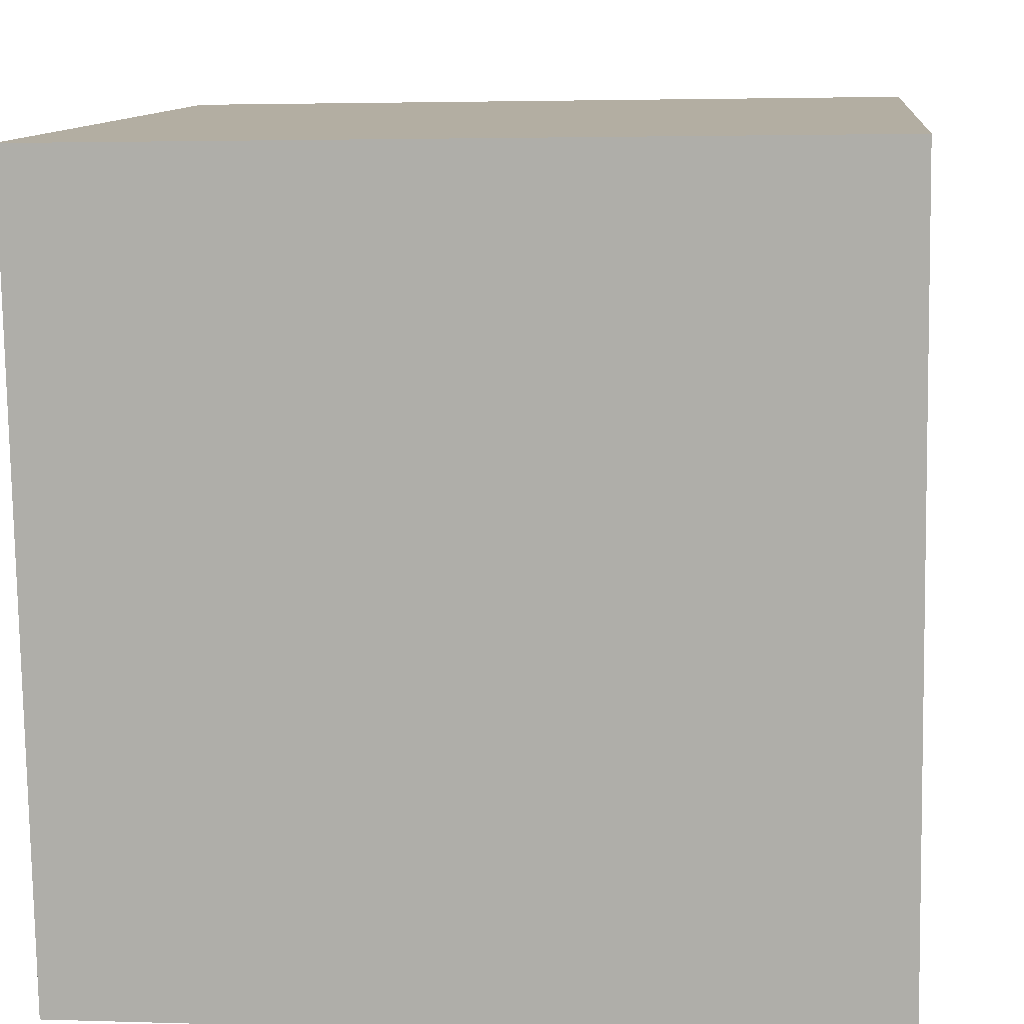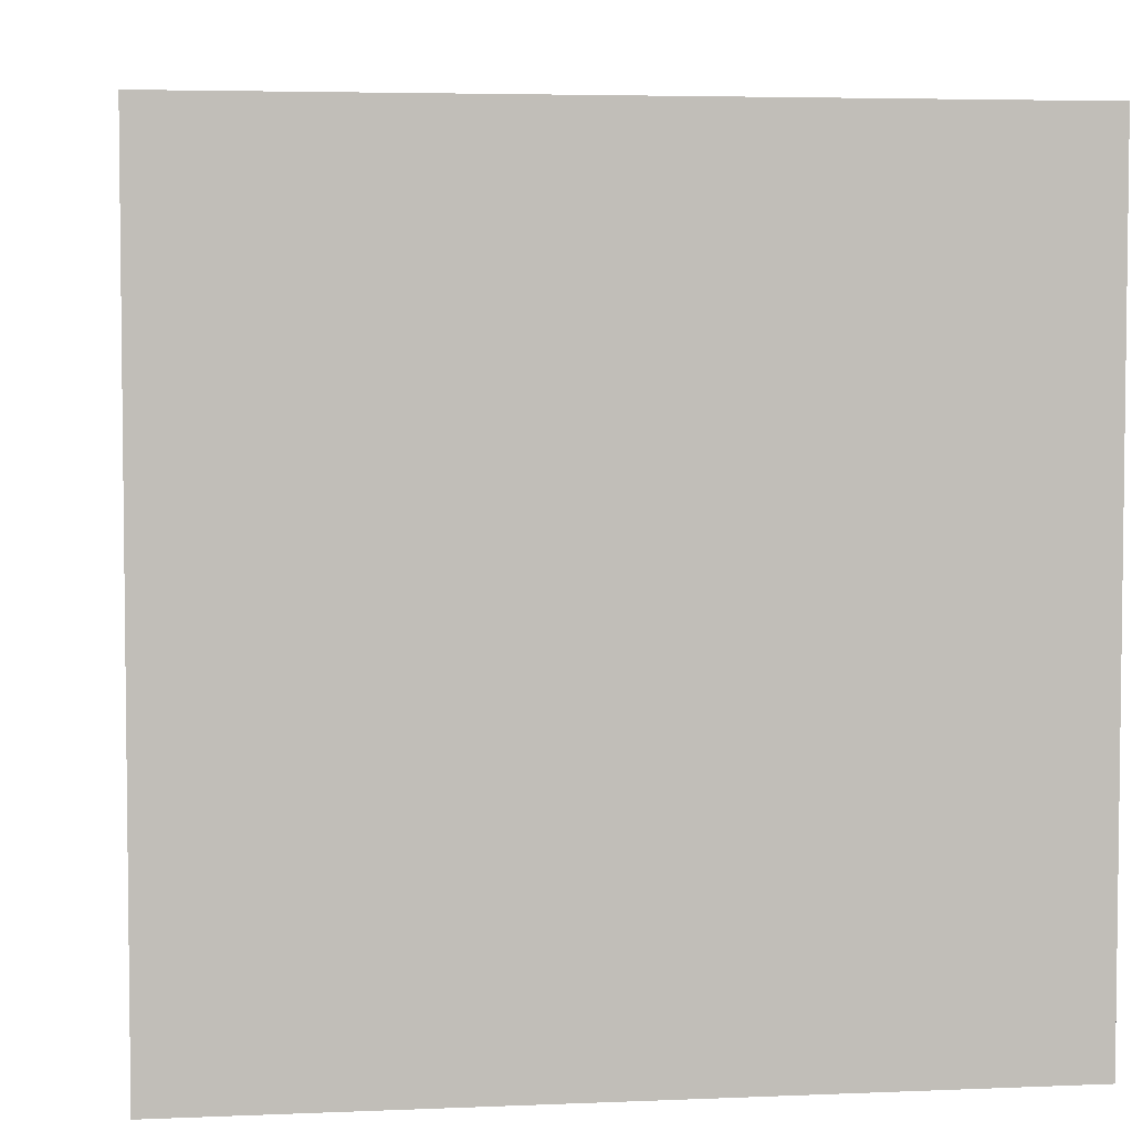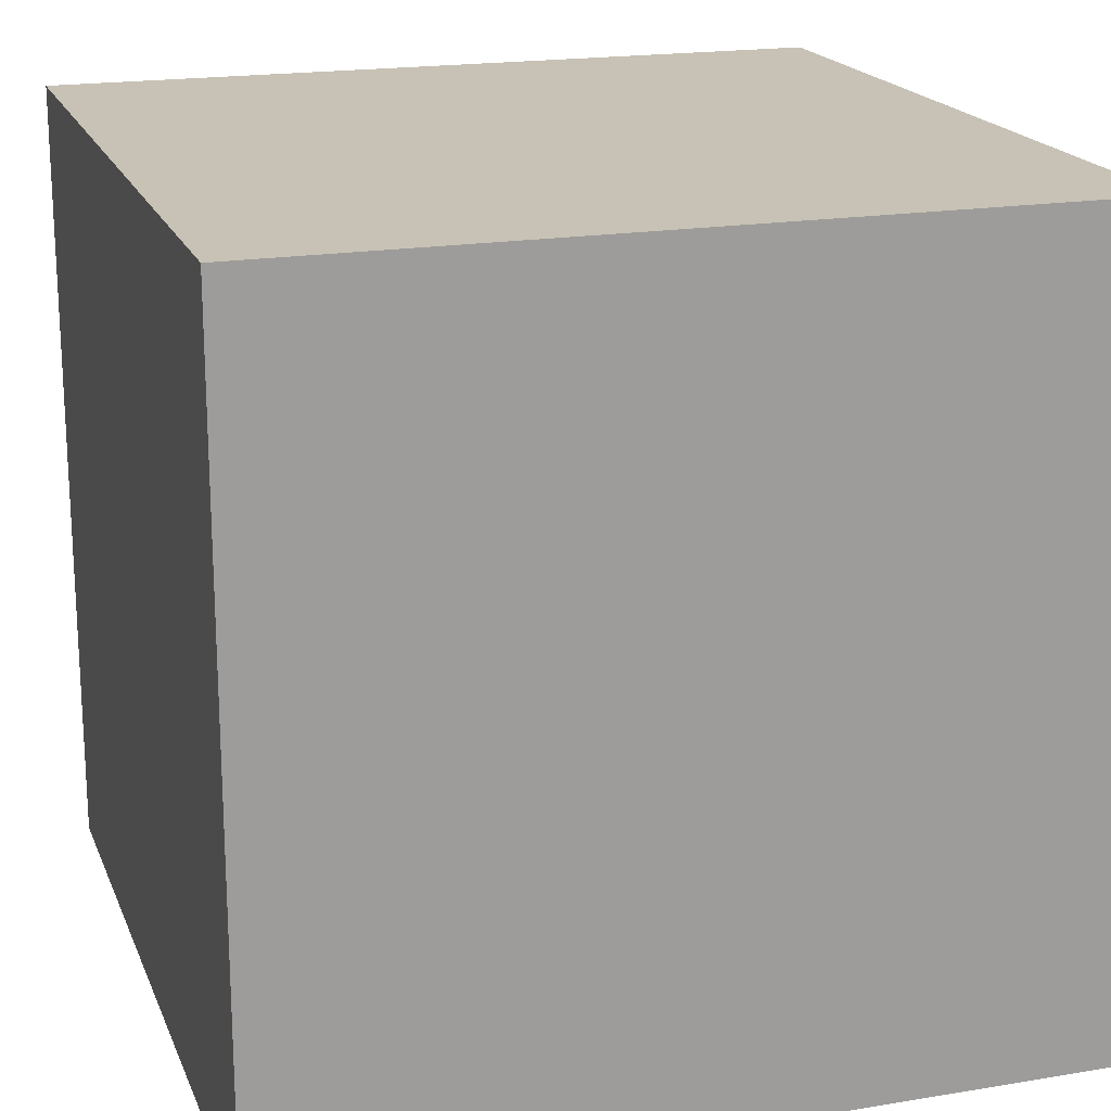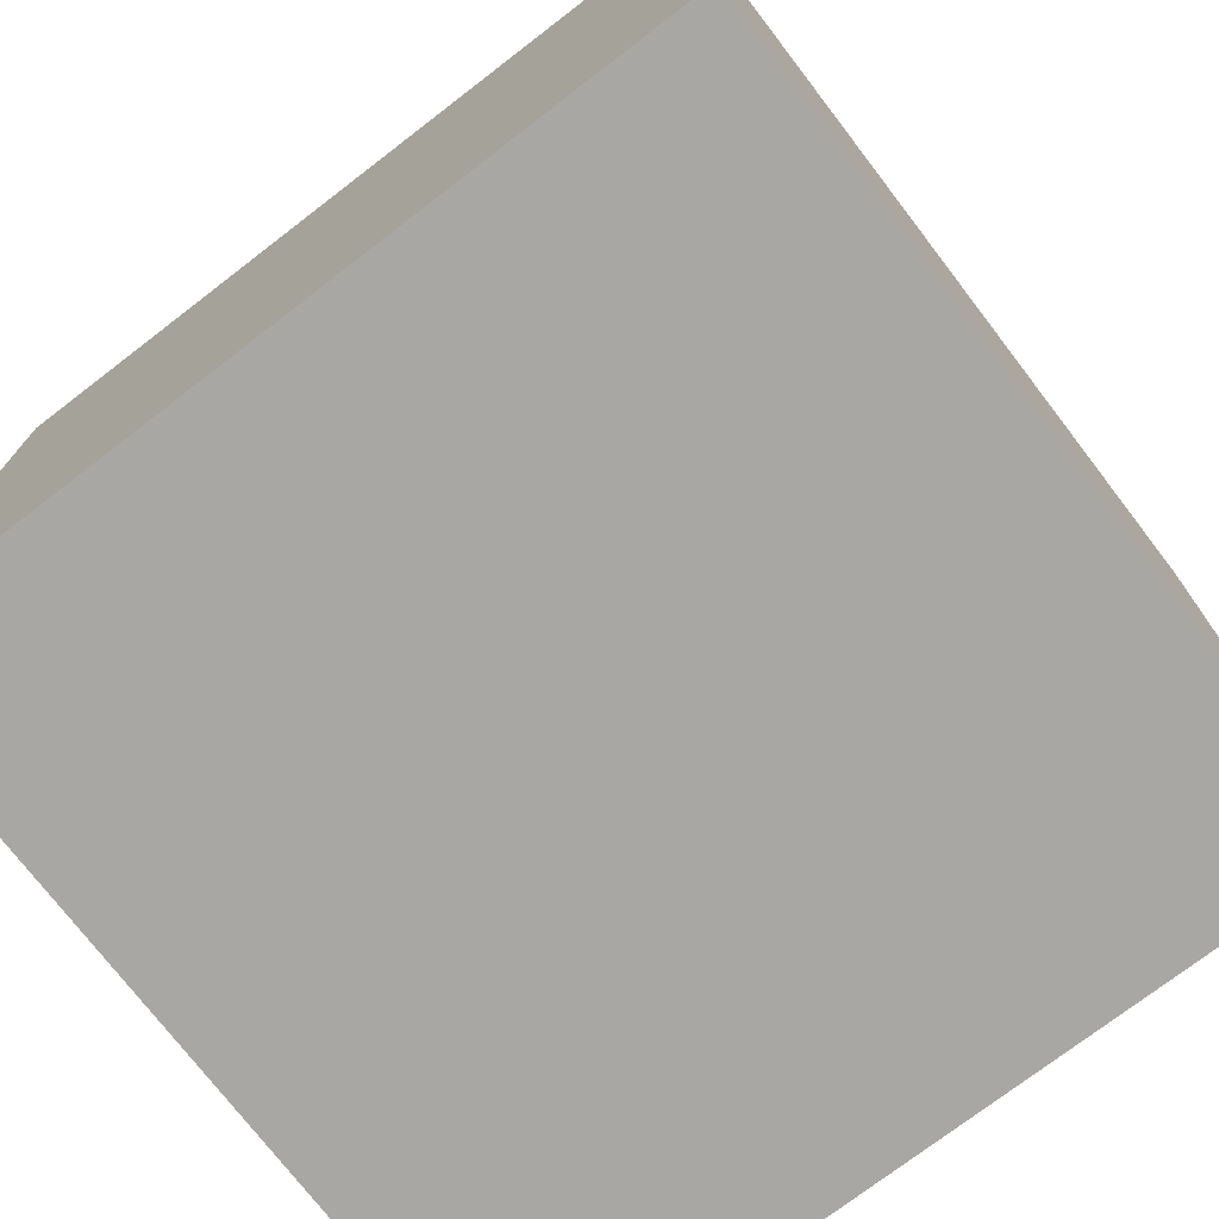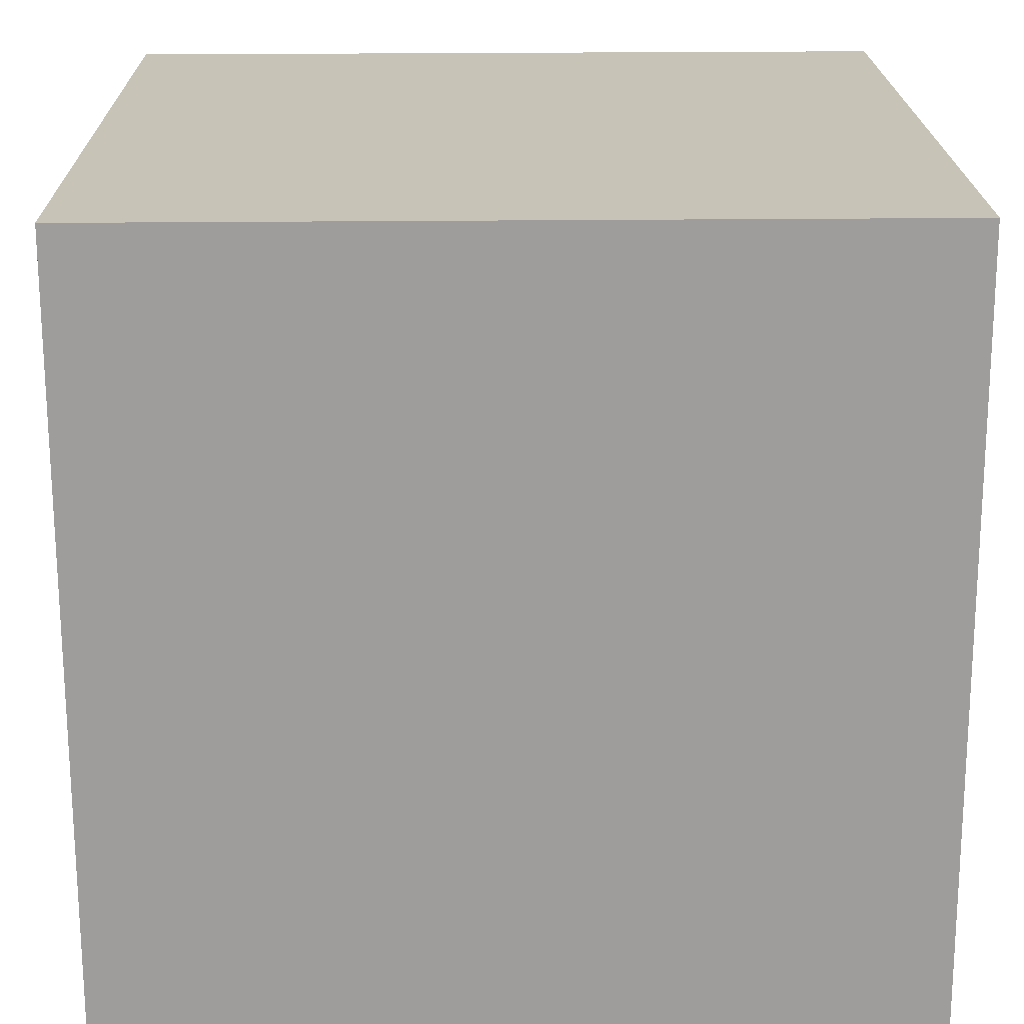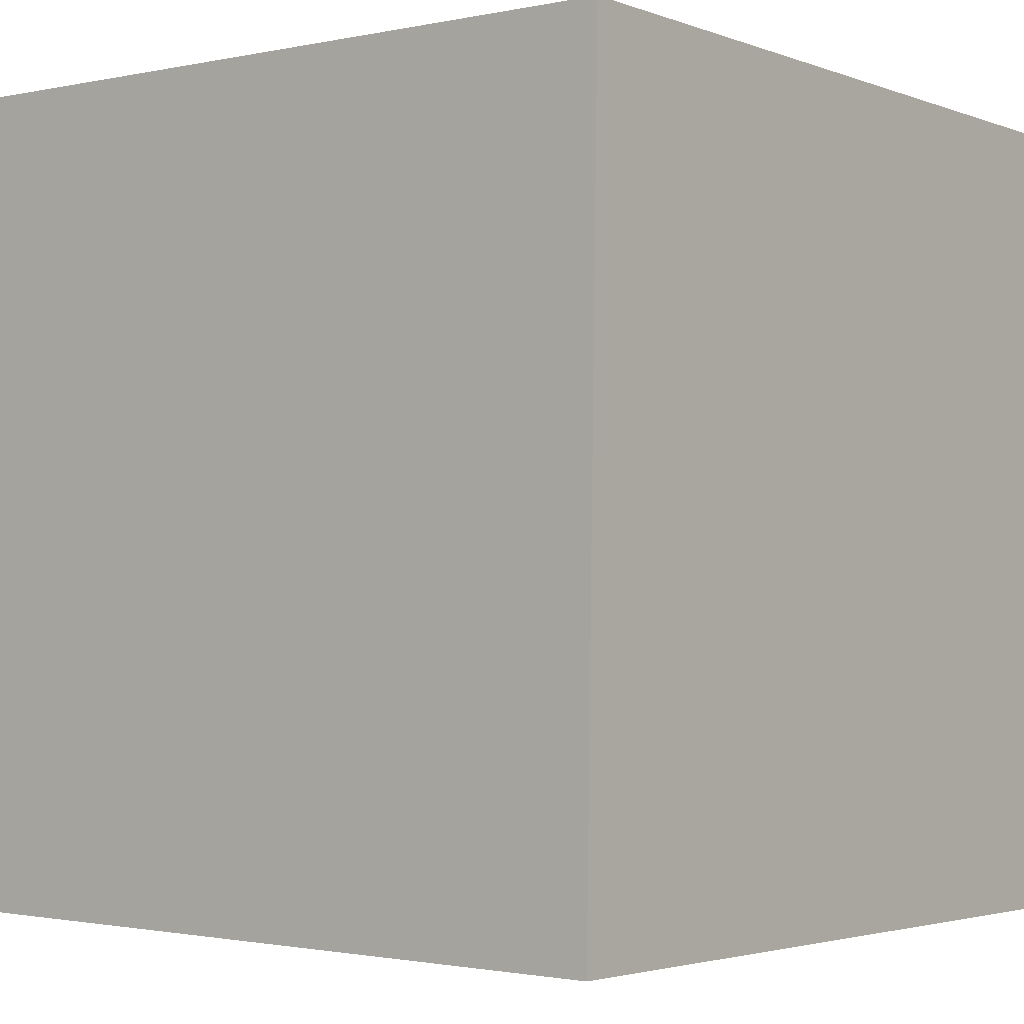
<metadata>
{"format":"obj","ext":"obj","renderer":"f3d","projection":"perspective","resolution":1024,"background":"white","views":[{"elev":11.1,"azim":-173.8,"up":"+Y"},{"elev":4.5,"azim":-98.8,"up":"+Z"},{"elev":19.0,"azim":71.5,"up":"+Z"},{"elev":-74.6,"azim":36.6,"up":"+Z"},{"elev":-70.3,"azim":-179.9,"up":"+Y"},{"elev":-2.9,"azim":38.4,"up":"+Y"}]}
</metadata>
<code>
o Cube
v -1.016 -0.9842 -1
v -1.016 -0.9842 1
v -0.9842 1.016 1
v -0.9842 1.016 -1
v 0.9842 -1.016 -1
v 0.9842 -1.016 1
v 1.016 0.9842 1
v 1.016 0.9842 -1
f 1 2 4
f 5 8 7
f 1 5 2
f 2 6 3
f 3 7 8
f 5 1 4
f 2 3 4
f 6 5 7
f 5 6 2
f 6 7 3
f 4 3 8
f 8 5 4

</code>
